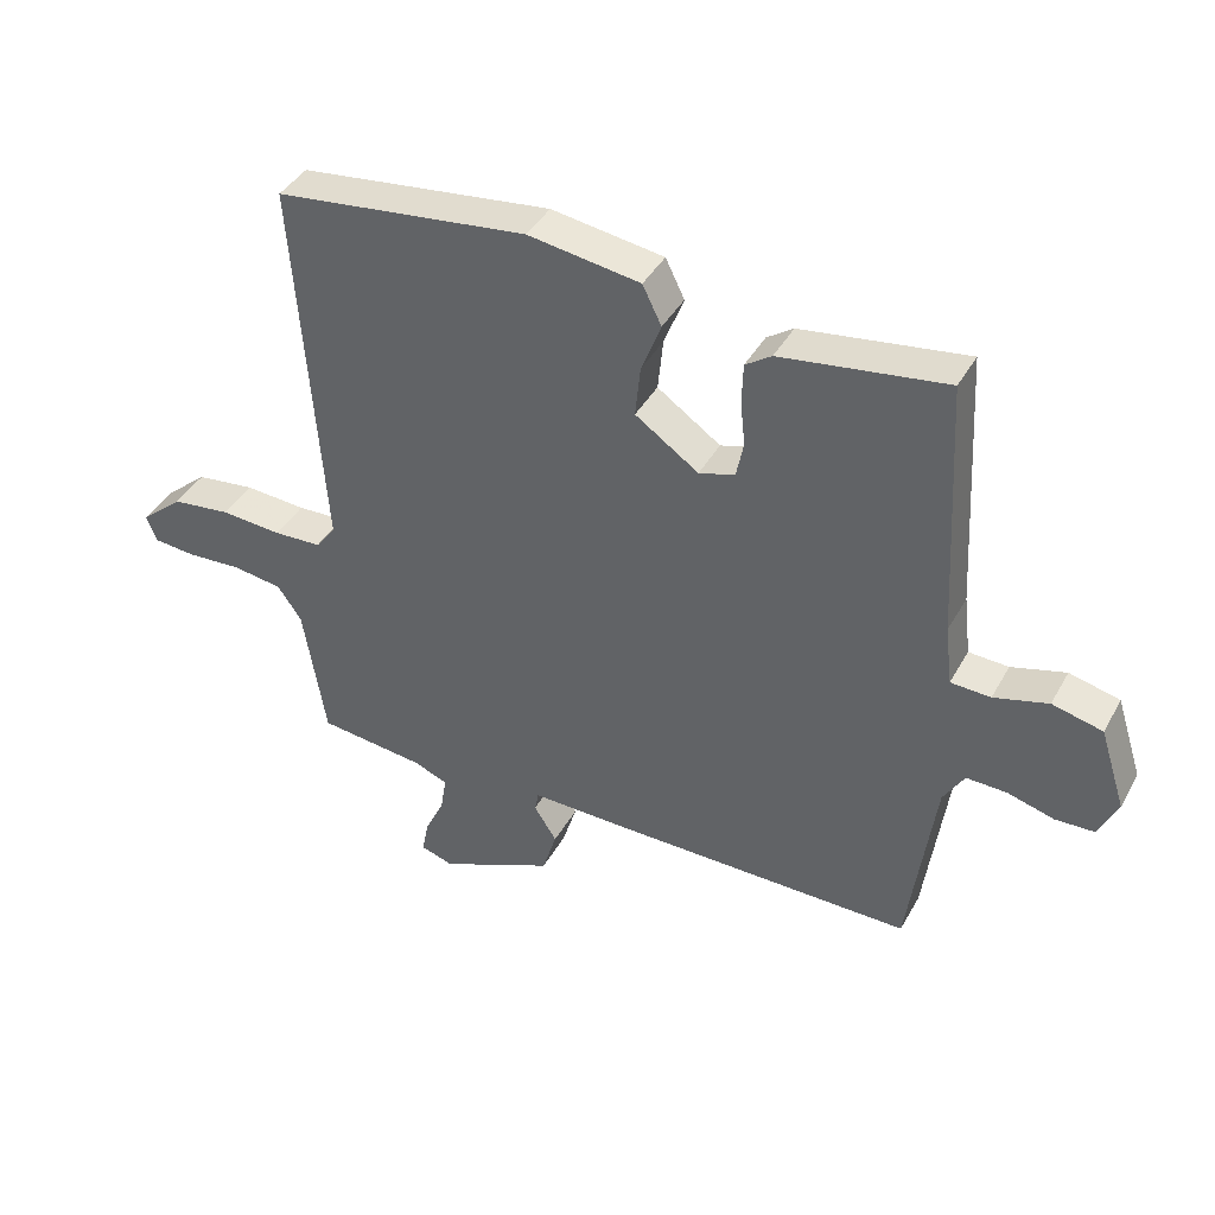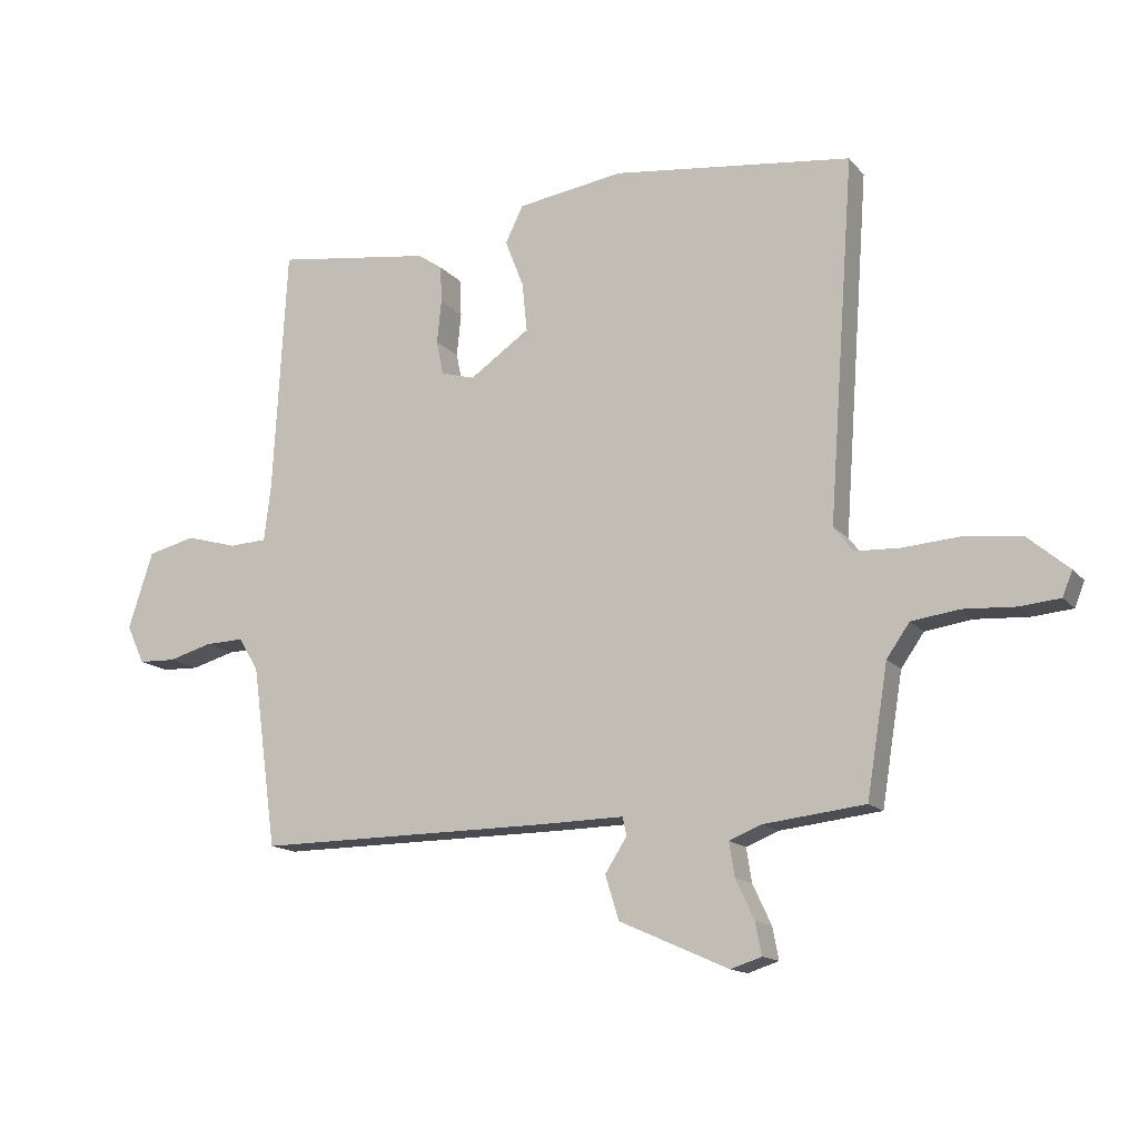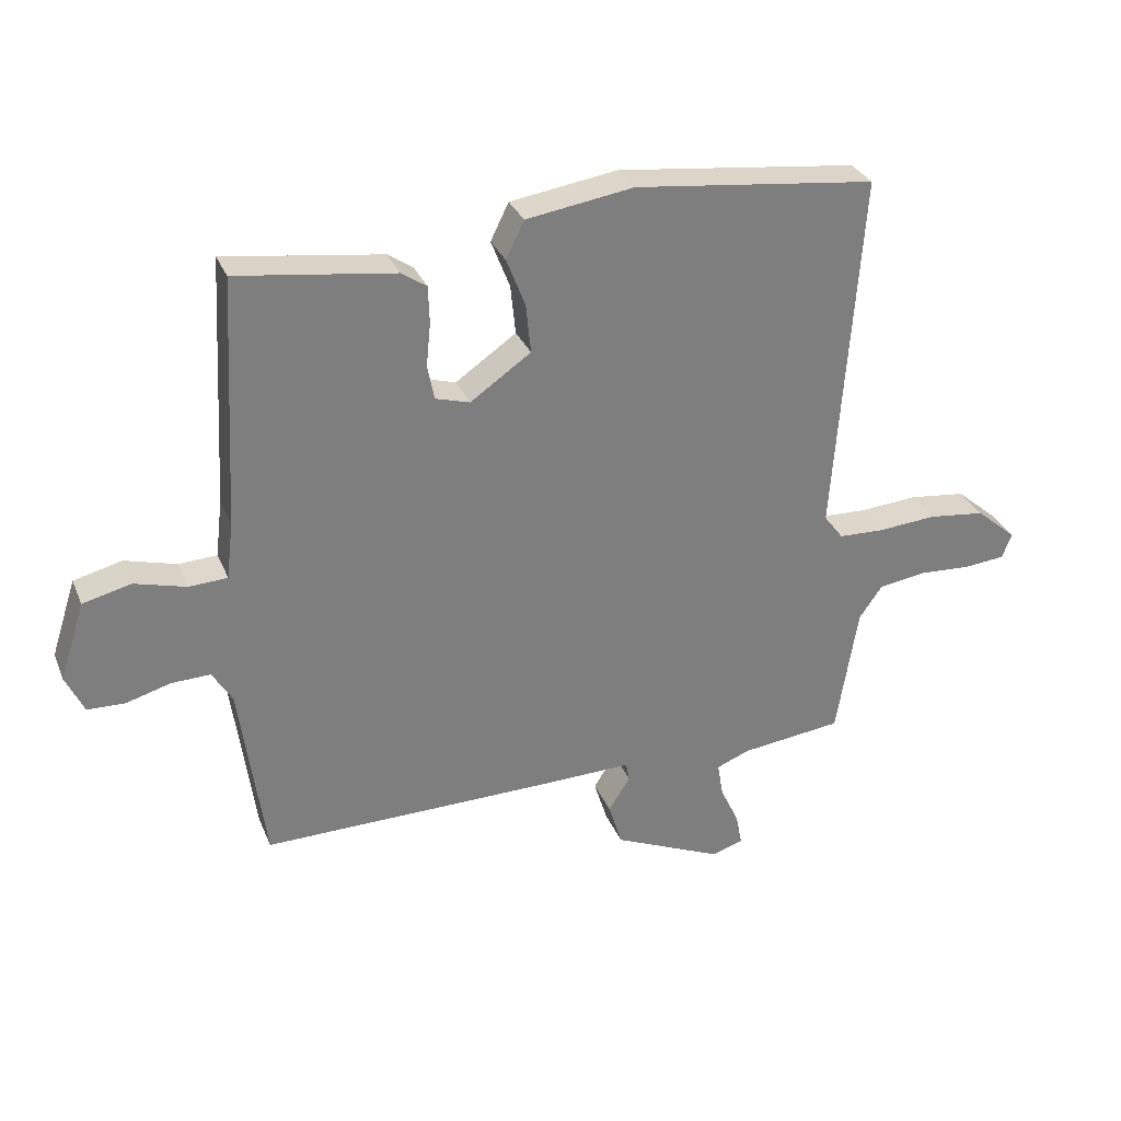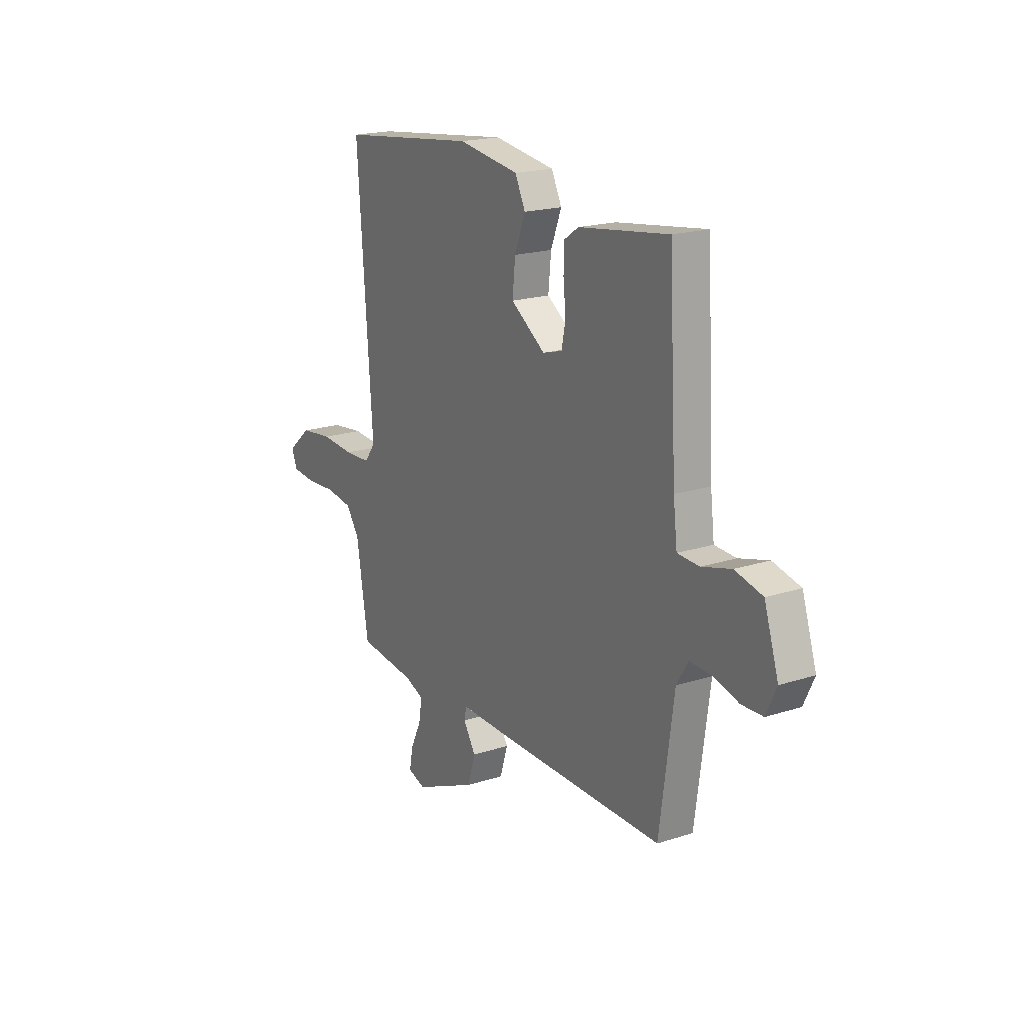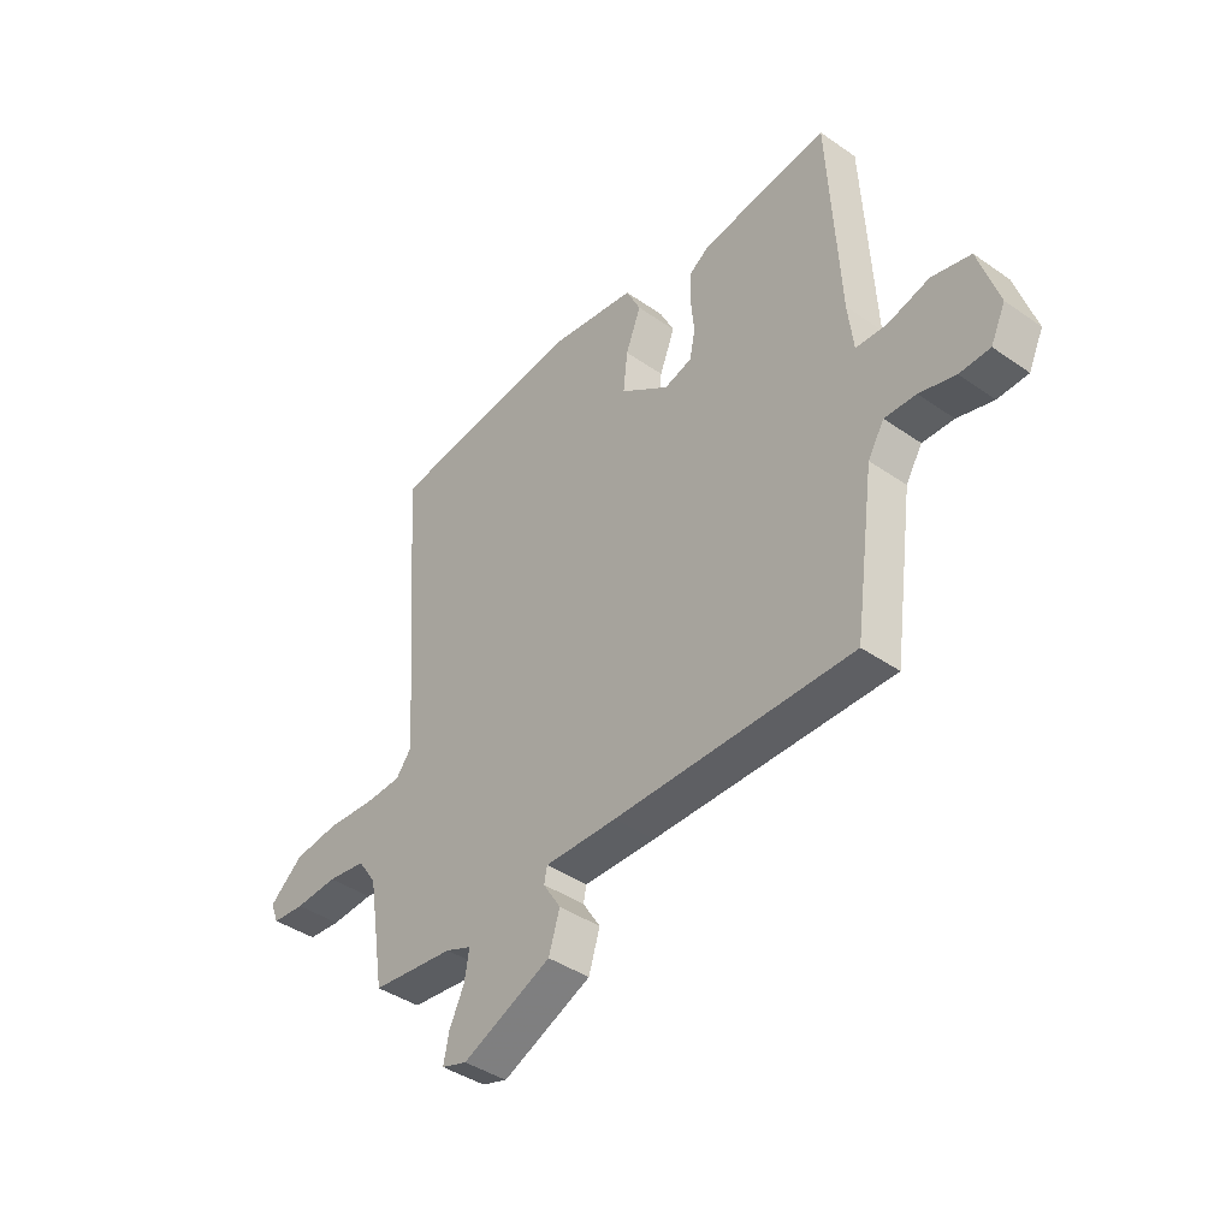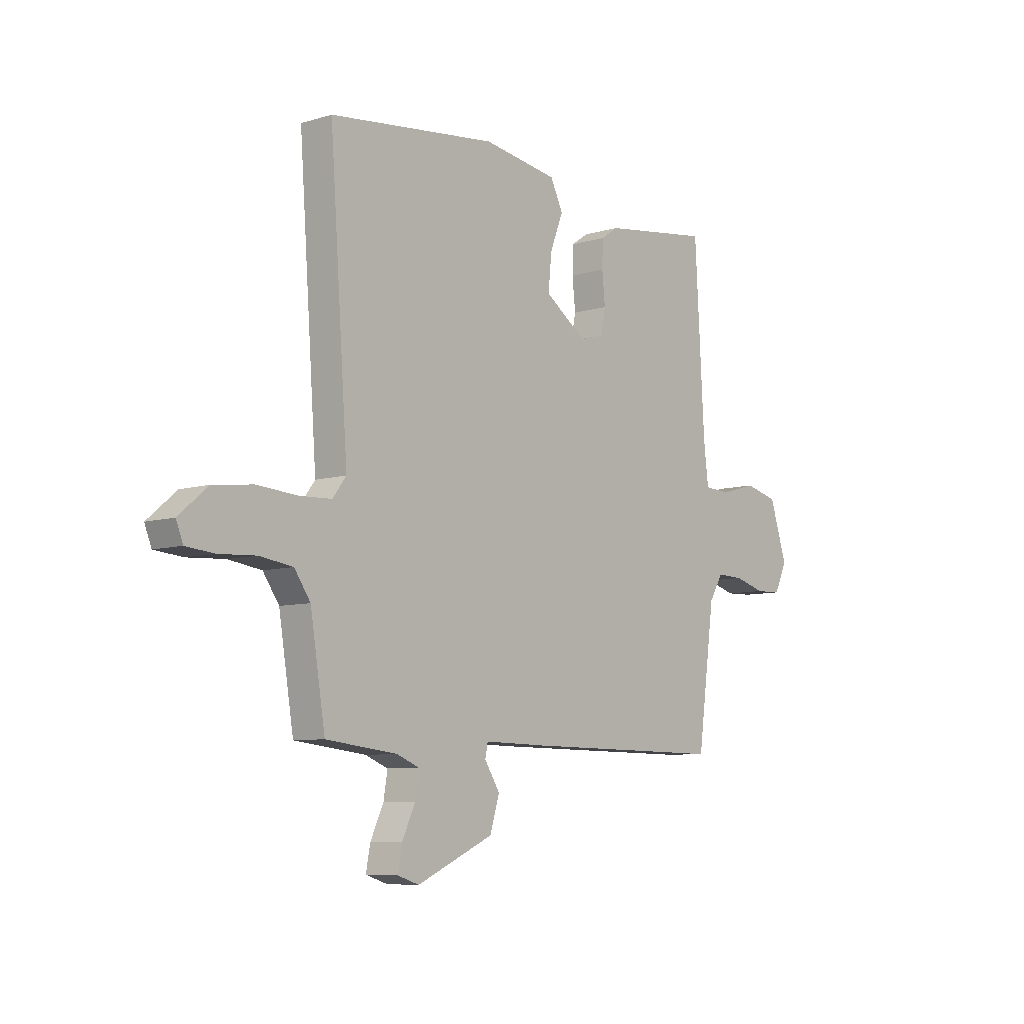
<metadata>
{"format":"obj","ext":"obj","renderer":"f3d","projection":"perspective","resolution":1024,"background":"white","views":[{"elev":40.6,"azim":26.8,"up":"+Z"},{"elev":-14.4,"azim":-154.9,"up":"+Z"},{"elev":31.1,"azim":160.0,"up":"+Z"},{"elev":19.2,"azim":58.7,"up":"+Z"},{"elev":-41.0,"azim":49.7,"up":"+Z"},{"elev":-7.8,"azim":-49.8,"up":"+Z"}]}
</metadata>
<code>
v 0.5 0.07 0.5
v 0.522 0.07 0.103
v 0.533 0.07 0.011
v 0.594 0.07 0.008
v 0.677 0.07 0.031
v 0.754 0.07 0.012
v 0.794 0.07 -0.112
v 0.765 0.07 -0.174
v 0.705 0.07 -0.176
v 0.634 0.07 -0.156
v 0.572 0.07 -0.154
v 0.54 0.07 -0.207
v 0.5 0.07 -0.5
v 0.029 0.07 -0.496
v -0.114 0.07 -0.493
v -0.12 0.07 -0.523
v -0.085 0.07 -0.578
v -0.107 0.07 -0.649
v -0.283 0.07 -0.727
v -0.333 0.07 -0.711
v -0.323 0.07 -0.659
v -0.293 0.07 -0.595
v -0.284 0.07 -0.54
v -0.336 0.07 -0.519
v -0.5 0.07 -0.5
v -0.534 0.07 -0.291
v -0.571 0.07 -0.238
v -0.647 0.07 -0.227
v -0.732 0.07 -0.232
v -0.797 0.07 -0.226
v -0.813 0.07 -0.186
v -0.747 0.07 -0.13
v -0.656 0.07 -0.119
v -0.562 0.07 -0.126
v -0.489 0.07 -0.123
v -0.458 0.07 -0.082
v -0.5 0.07 0.5
v -0.113 0.07 0.546
v 0.059 0.07 0.52
v 0.088 0.07 0.461
v 0.058 0.07 0.384
v 0.05 0.07 0.305
v 0.147 0.07 0.238
v 0.202 0.07 0.254
v 0.213 0.07 0.309
v 0.206 0.07 0.378
v 0.208 0.07 0.438
v 0.248 0.07 0.465
v 0.5 0 0.5
v 0.522 0 0.103
v 0.533 0 0.011
v 0.594 0 0.008
v 0.677 0 0.031
v 0.754 0 0.012
v 0.794 0 -0.112
v 0.765 0 -0.174
v 0.705 0 -0.176
v 0.634 0 -0.156
v 0.572 0 -0.154
v 0.54 0 -0.207
v 0.5 0 -0.5
v 0.029 0 -0.496
v -0.114 0 -0.493
v -0.12 0 -0.523
v -0.085 0 -0.578
v -0.107 0 -0.649
v -0.283 0 -0.727
v -0.333 0 -0.711
v -0.323 0 -0.659
v -0.293 0 -0.595
v -0.284 0 -0.54
v -0.336 0 -0.519
v -0.5 0 -0.5
v -0.534 0 -0.291
v -0.571 0 -0.238
v -0.647 0 -0.227
v -0.732 0 -0.232
v -0.797 0 -0.226
v -0.813 0 -0.186
v -0.747 0 -0.13
v -0.656 0 -0.119
v -0.562 0 -0.126
v -0.489 0 -0.123
v -0.458 0 -0.082
v -0.5 0 0.5
v -0.113 0 0.546
v 0.059 0 0.52
v 0.088 0 0.461
v 0.058 0 0.384
v 0.05 0 0.305
v 0.147 0 0.238
v 0.202 0 0.254
v 0.213 0 0.309
v 0.206 0 0.378
v 0.208 0 0.438
v 0.248 0 0.465
f 48 1 2
f 47 48 2
f 46 47 2
f 45 46 2
f 44 45 2 3
f 43 44 3
f 39 40 41
f 38 39 41
f 37 38 41
f 36 37 41
f 35 36 41 42
f 32 33 34
f 31 32 34
f 30 31 34
f 29 30 34
f 28 29 34
f 27 28 34 35
f 35 42 43
f 27 35 43
f 26 27 43
f 20 21 22
f 19 20 22
f 18 19 22
f 17 18 22
f 16 17 22
f 15 16 22 23
f 12 13 14 15
f 15 23 24
f 12 15 24
f 11 12 24
f 8 9 10
f 7 8 10
f 6 7 10
f 5 6 10
f 4 5 10
f 3 4 10 11
f 25 26 43
f 24 25 43
f 11 24 43
f 3 11 43
f 50 49 96
f 50 96 95
f 50 95 94
f 50 94 93
f 51 50 93 92
f 51 92 91
f 89 88 87
f 89 87 86
f 89 86 85
f 89 85 84
f 90 89 84 83
f 82 81 80
f 82 80 79
f 82 79 78
f 82 78 77
f 82 77 76
f 83 82 76 75
f 91 90 83
f 91 83 75
f 91 75 74
f 70 69 68
f 70 68 67
f 70 67 66
f 70 66 65
f 70 65 64
f 71 70 64 63
f 63 62 61 60
f 72 71 63
f 72 63 60
f 72 60 59
f 58 57 56
f 58 56 55
f 58 55 54
f 58 54 53
f 58 53 52
f 59 58 52 51
f 91 74 73
f 91 73 72
f 91 72 59
f 91 59 51
f 1 49 50 2
f 2 50 51 3
f 3 51 52 4
f 4 52 53 5
f 5 53 54 6
f 6 54 55 7
f 7 55 56 8
f 8 56 57 9
f 9 57 58 10
f 10 58 59 11
f 11 59 60 12
f 12 60 61 13
f 13 61 62 14
f 14 62 63 15
f 15 63 64 16
f 16 64 65 17
f 17 65 66 18
f 18 66 67 19
f 19 67 68 20
f 20 68 69 21
f 21 69 70 22
f 22 70 71 23
f 23 71 72 24
f 24 72 73 25
f 25 73 74 26
f 26 74 75 27
f 27 75 76 28
f 28 76 77 29
f 29 77 78 30
f 30 78 79 31
f 31 79 80 32
f 32 80 81 33
f 33 81 82 34
f 34 82 83 35
f 35 83 84 36
f 36 84 85 37
f 37 85 86 38
f 38 86 87 39
f 39 87 88 40
f 40 88 89 41
f 41 89 90 42
f 42 90 91 43
f 43 91 92 44
f 44 92 93 45
f 45 93 94 46
f 46 94 95 47
f 47 95 96 48
f 48 96 49 1

</code>
